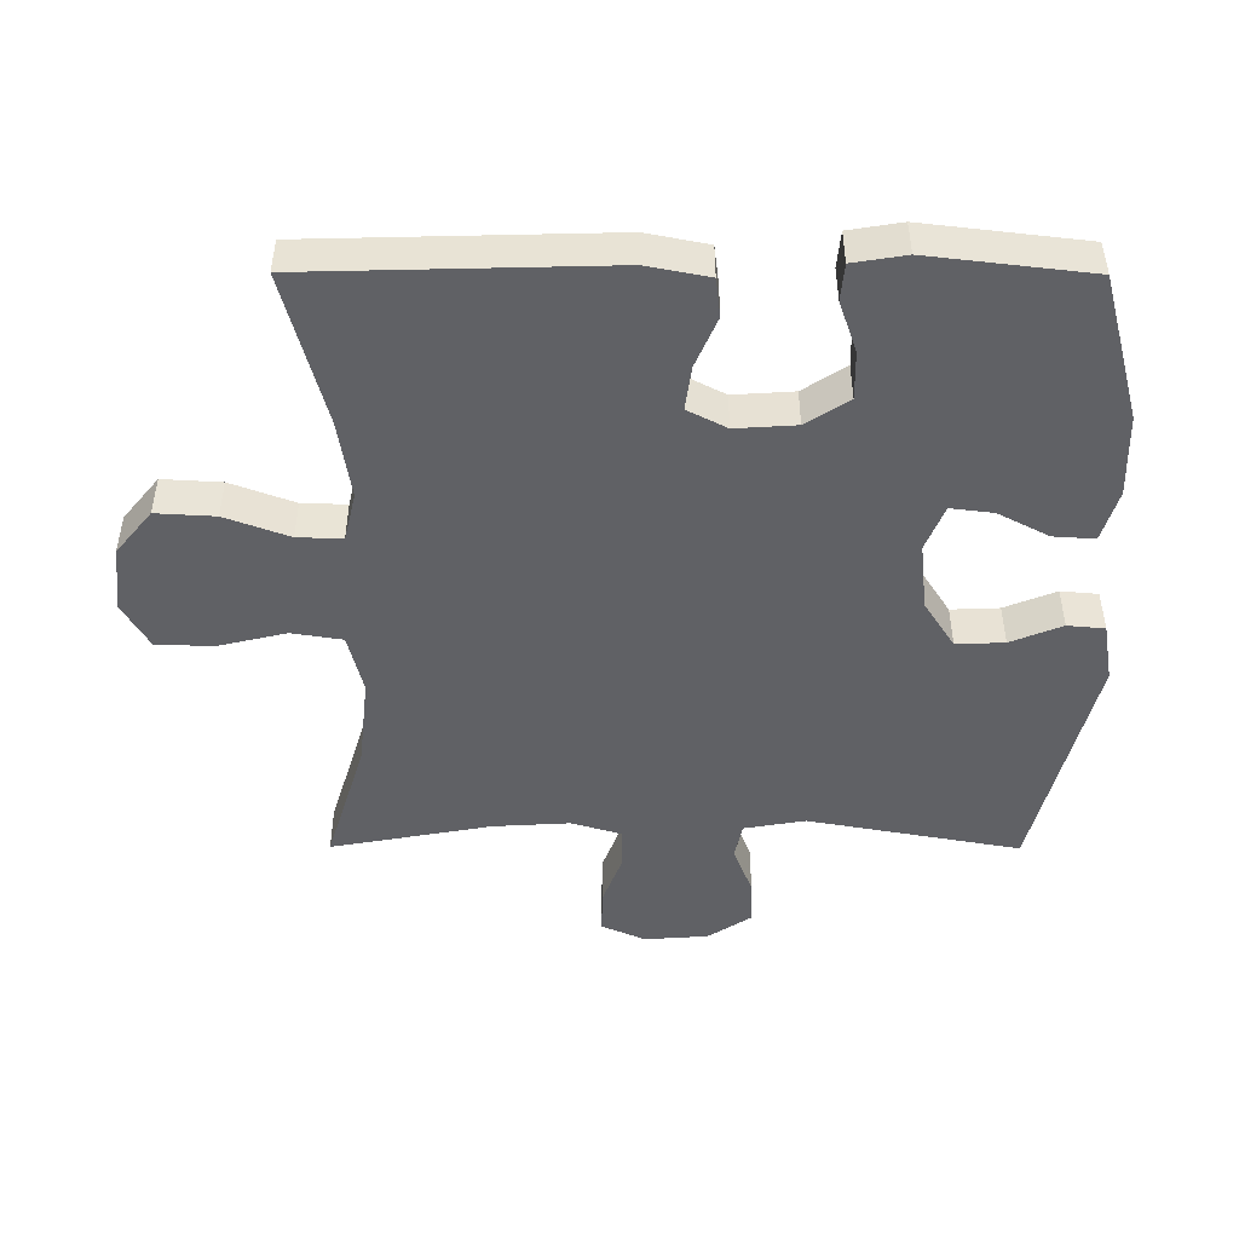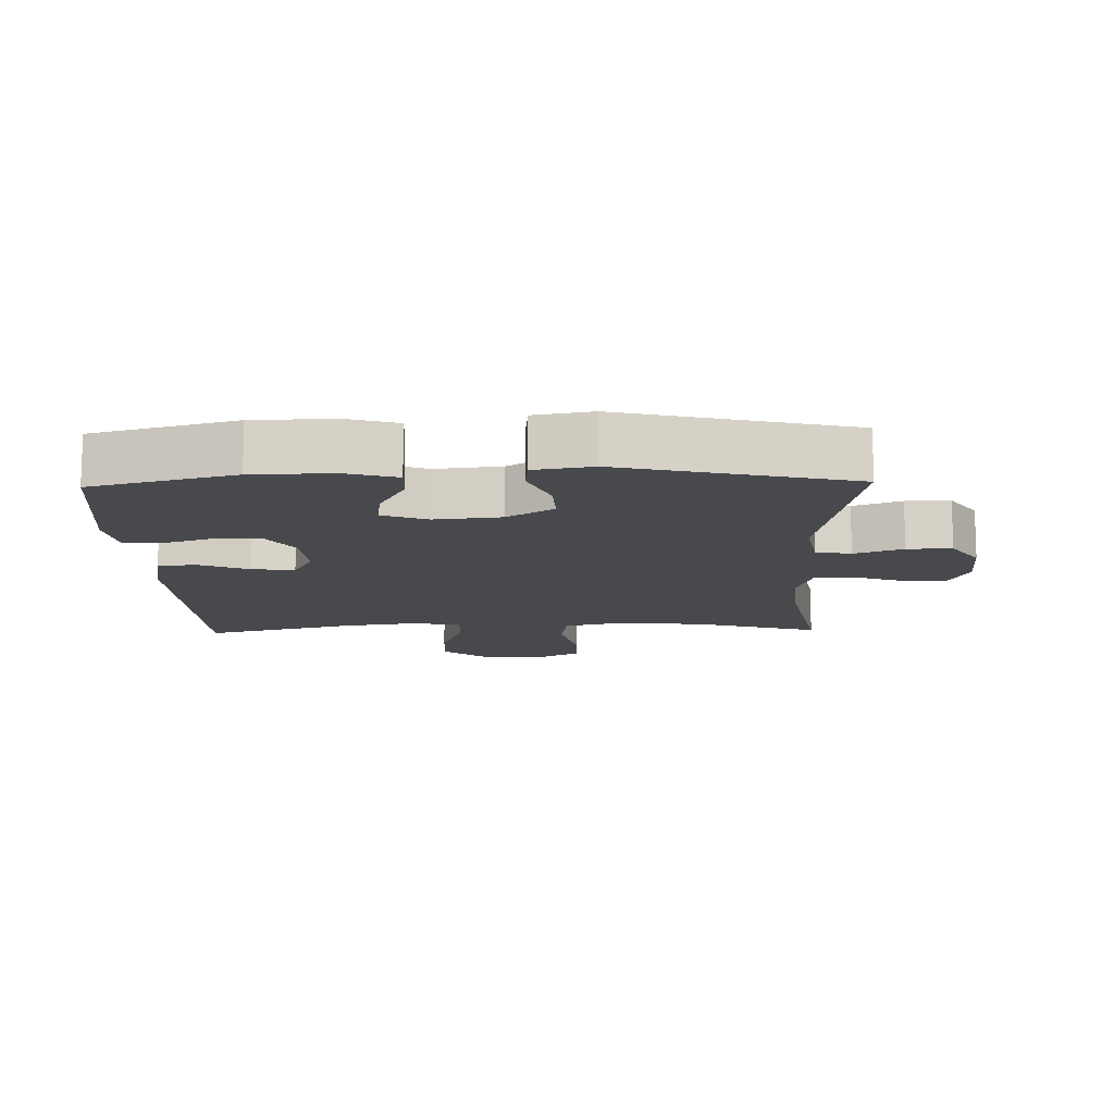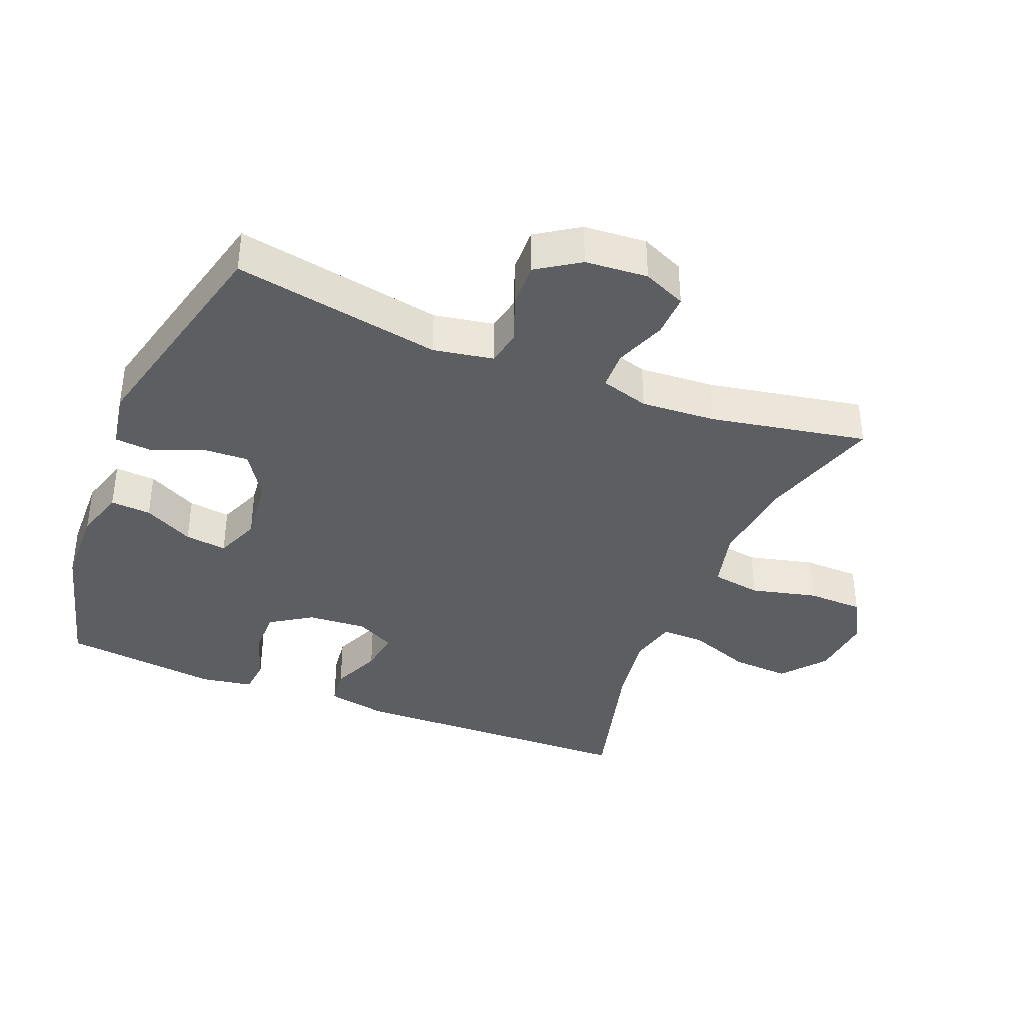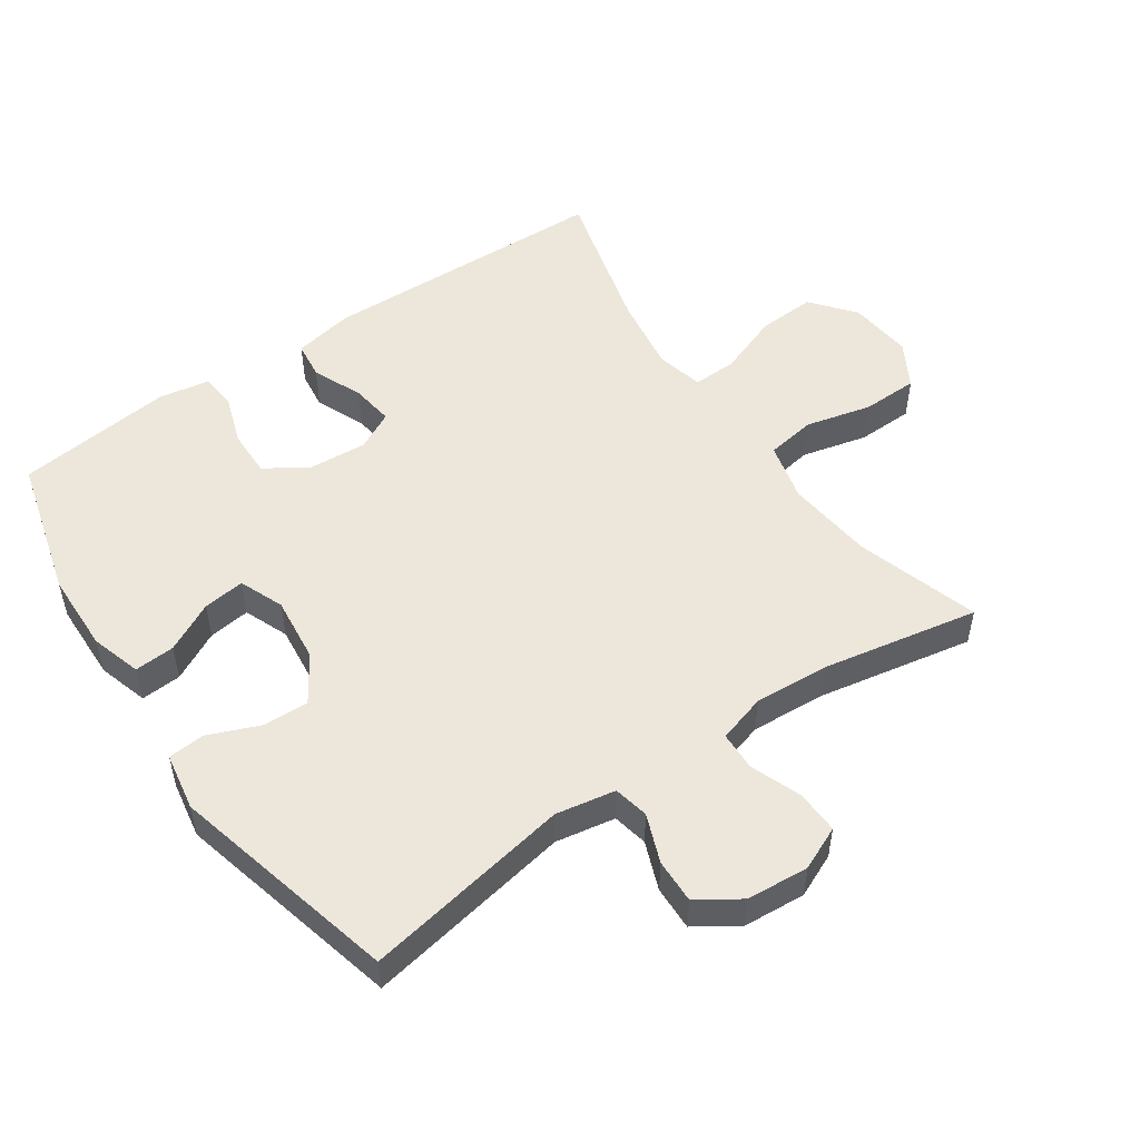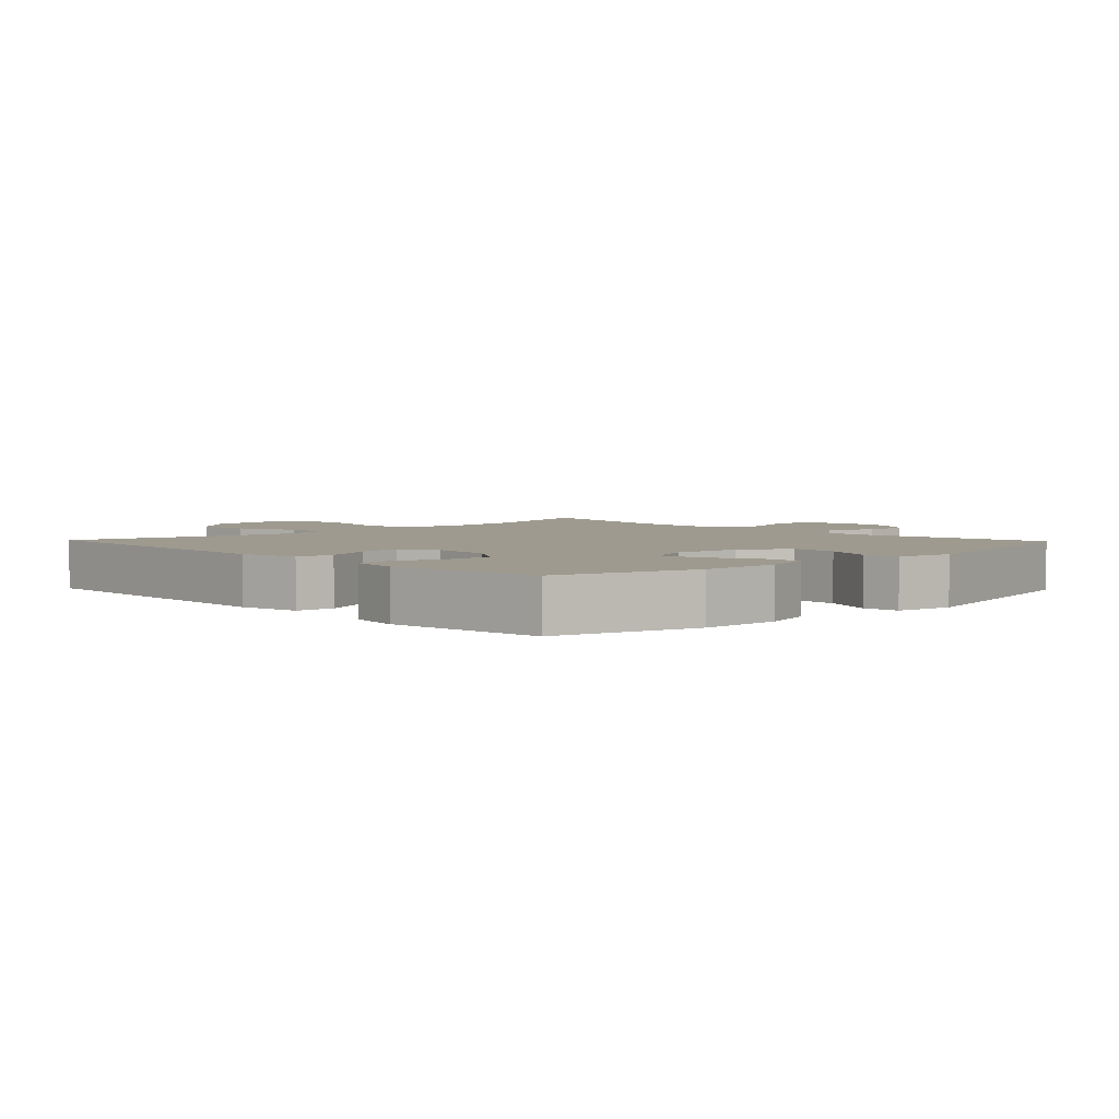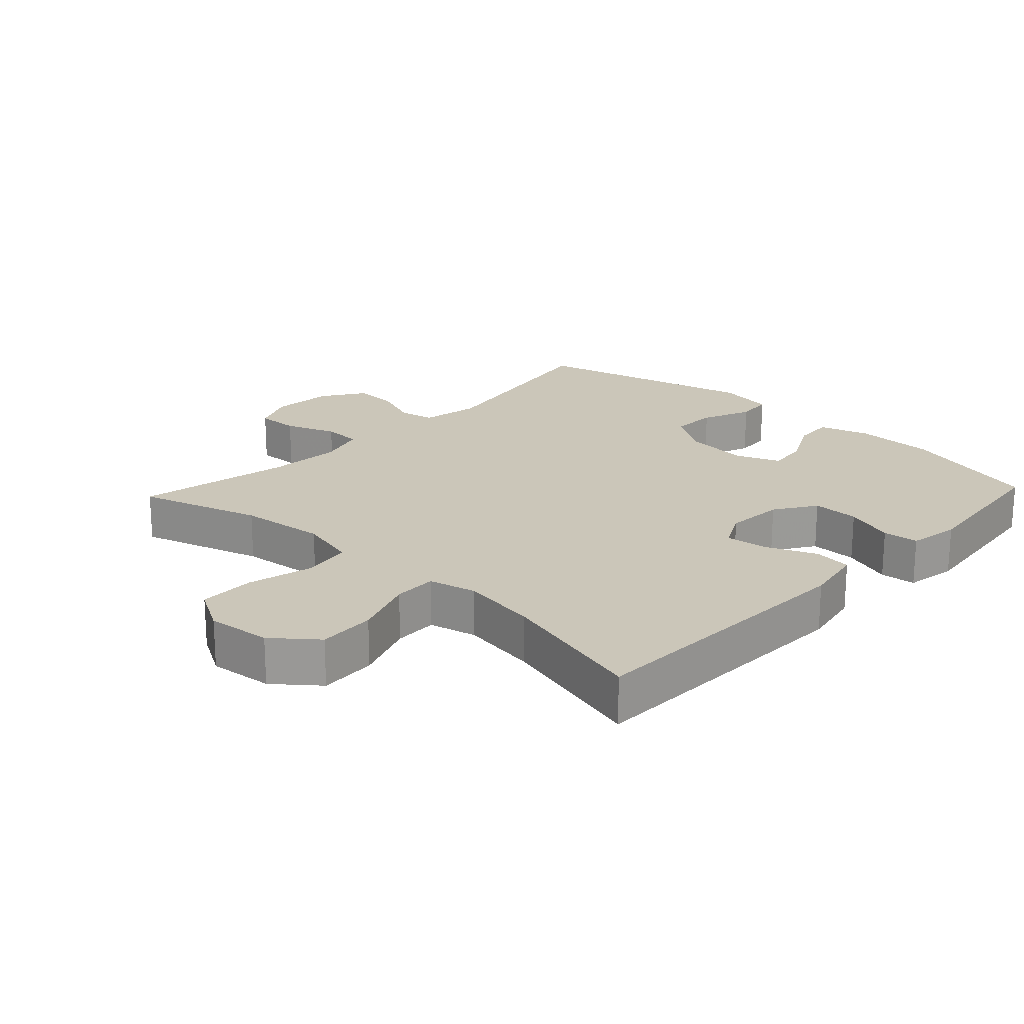
<metadata>
{"format":"obj","ext":"obj","renderer":"f3d","projection":"perspective","resolution":1024,"background":"white","views":[{"elev":-48.0,"azim":-90.2,"up":"+Y"},{"elev":-12.5,"azim":1.6,"up":"+Y"},{"elev":-38.0,"azim":68.1,"up":"+Y"},{"elev":51.6,"azim":55.6,"up":"+Y"},{"elev":3.7,"azim":-43.8,"up":"+Y"},{"elev":20.8,"azim":-136.8,"up":"+Y"}]}
</metadata>
<code>
v 0.5 0.07 -0.5
v 0.314 0.07 -0.443
v 0.182 0.07 -0.429
v 0.093 0.07 -0.451
v 0.081 0.07 -0.526
v 0.105 0.07 -0.625
v 0.103 0.07 -0.71
v 0.035 0.07 -0.749
v -0.062 0.07 -0.739
v -0.127 0.07 -0.686
v -0.122 0.07 -0.599
v -0.087 0.07 -0.505
v -0.085 0.07 -0.439
v -0.157 0.07 -0.422
v -0.273 0.07 -0.44
v -0.5 0.07 -0.5
v -0.512 0.07 -0.06
v -0.494 0.07 0.031
v -0.437 0.07 0.038
v -0.362 0.07 0.006
v -0.297 0.07 -0.003
v -0.267 0.07 0.055
v -0.273 0.07 0.144
v -0.314 0.07 0.207
v -0.385 0.07 0.206
v -0.461 0.07 0.18
v -0.515 0.07 0.185
v -0.528 0.07 0.263
v -0.5 0.07 0.5
v -0.285 0.07 0.558
v -0.164 0.07 0.561
v -0.088 0.07 0.538
v -0.092 0.07 0.477
v -0.131 0.07 0.402
v -0.139 0.07 0.339
v -0.072 0.07 0.312
v 0.028 0.07 0.323
v 0.098 0.07 0.368
v 0.095 0.07 0.439
v 0.064 0.07 0.515
v 0.069 0.07 0.57
v 0.156 0.07 0.585
v 0.5 0.07 0.5
v 0.443 0.07 0.187
v 0.459 0.07 0.097
v 0.512 0.07 0.086
v 0.585 0.07 0.114
v 0.652 0.07 0.116
v 0.694 0.07 0.052
v 0.701 0.07 -0.042
v 0.672 0.07 -0.107
v 0.607 0.07 -0.105
v 0.53 0.07 -0.076
v 0.471 0.07 -0.078
v 0.449 0.07 -0.151
v 0.456 0.07 -0.264
v 0.5 0 -0.5
v 0.314 0 -0.443
v 0.182 0 -0.429
v 0.093 0 -0.451
v 0.081 0 -0.526
v 0.105 0 -0.625
v 0.103 0 -0.71
v 0.035 0 -0.749
v -0.062 0 -0.739
v -0.127 0 -0.686
v -0.122 0 -0.599
v -0.087 0 -0.505
v -0.085 0 -0.439
v -0.157 0 -0.422
v -0.273 0 -0.44
v -0.5 0 -0.5
v -0.512 0 -0.06
v -0.494 0 0.031
v -0.437 0 0.038
v -0.362 0 0.006
v -0.297 0 -0.003
v -0.267 0 0.055
v -0.273 0 0.144
v -0.314 0 0.207
v -0.385 0 0.206
v -0.461 0 0.18
v -0.515 0 0.185
v -0.528 0 0.263
v -0.5 0 0.5
v -0.285 0 0.558
v -0.164 0 0.561
v -0.088 0 0.538
v -0.092 0 0.477
v -0.131 0 0.402
v -0.139 0 0.339
v -0.072 0 0.312
v 0.028 0 0.323
v 0.098 0 0.368
v 0.095 0 0.439
v 0.064 0 0.515
v 0.069 0 0.57
v 0.156 0 0.585
v 0.5 0 0.5
v 0.443 0 0.187
v 0.459 0 0.097
v 0.512 0 0.086
v 0.585 0 0.114
v 0.652 0 0.116
v 0.694 0 0.052
v 0.701 0 -0.042
v 0.672 0 -0.107
v 0.607 0 -0.105
v 0.53 0 -0.076
v 0.471 0 -0.078
v 0.449 0 -0.151
v 0.456 0 -0.264
f 50 51 52 53
f 50 53 54
f 49 50 54
f 46 47 48 49
f 46 49 54
f 45 46 54 55
f 41 42 43 44
f 39 40 41 44
f 38 39 44 45
f 37 38 45 55
f 31 32 33 34
f 31 34 35
f 30 31 35
f 29 30 35
f 28 29 35
f 25 26 27 28
f 24 25 28 35
f 23 24 35 36
f 17 18 19 20
f 15 16 17 20
f 14 15 20 21
f 13 14 21 22
f 9 10 11 12
f 9 12 13
f 8 9 13
f 5 6 7 8
f 4 5 8 13
f 3 4 13 22
f 56 1 2
f 36 37 55 56
f 22 23 36 56
f 2 3 22 56
f 109 108 107 106
f 110 109 106
f 110 106 105
f 105 104 103 102
f 110 105 102
f 111 110 102 101
f 100 99 98 97
f 100 97 96 95
f 101 100 95 94
f 111 101 94 93
f 90 89 88 87
f 91 90 87
f 91 87 86
f 91 86 85
f 91 85 84
f 84 83 82 81
f 91 84 81 80
f 92 91 80 79
f 76 75 74 73
f 76 73 72 71
f 77 76 71 70
f 78 77 70 69
f 68 67 66 65
f 69 68 65
f 69 65 64
f 64 63 62 61
f 69 64 61 60
f 78 69 60 59
f 58 57 112
f 112 111 93 92
f 112 92 79 78
f 112 78 59 58
f 1 57 58 2
f 2 58 59 3
f 3 59 60 4
f 4 60 61 5
f 5 61 62 6
f 6 62 63 7
f 7 63 64 8
f 8 64 65 9
f 9 65 66 10
f 10 66 67 11
f 11 67 68 12
f 12 68 69 13
f 13 69 70 14
f 14 70 71 15
f 15 71 72 16
f 16 72 73 17
f 17 73 74 18
f 18 74 75 19
f 19 75 76 20
f 20 76 77 21
f 21 77 78 22
f 22 78 79 23
f 23 79 80 24
f 24 80 81 25
f 25 81 82 26
f 26 82 83 27
f 27 83 84 28
f 28 84 85 29
f 29 85 86 30
f 30 86 87 31
f 31 87 88 32
f 32 88 89 33
f 33 89 90 34
f 34 90 91 35
f 35 91 92 36
f 36 92 93 37
f 37 93 94 38
f 38 94 95 39
f 39 95 96 40
f 40 96 97 41
f 41 97 98 42
f 42 98 99 43
f 43 99 100 44
f 44 100 101 45
f 45 101 102 46
f 46 102 103 47
f 47 103 104 48
f 48 104 105 49
f 49 105 106 50
f 50 106 107 51
f 51 107 108 52
f 52 108 109 53
f 53 109 110 54
f 54 110 111 55
f 55 111 112 56
f 56 112 57 1

</code>
